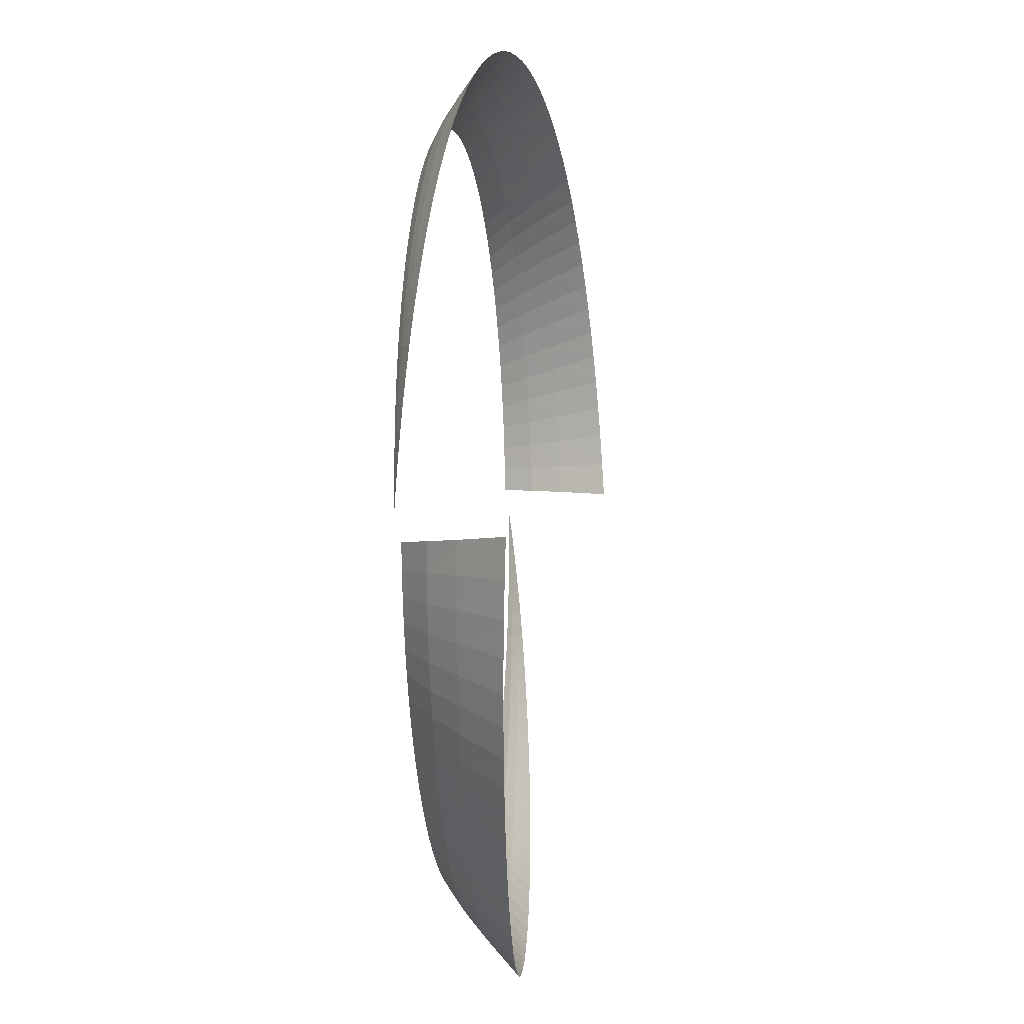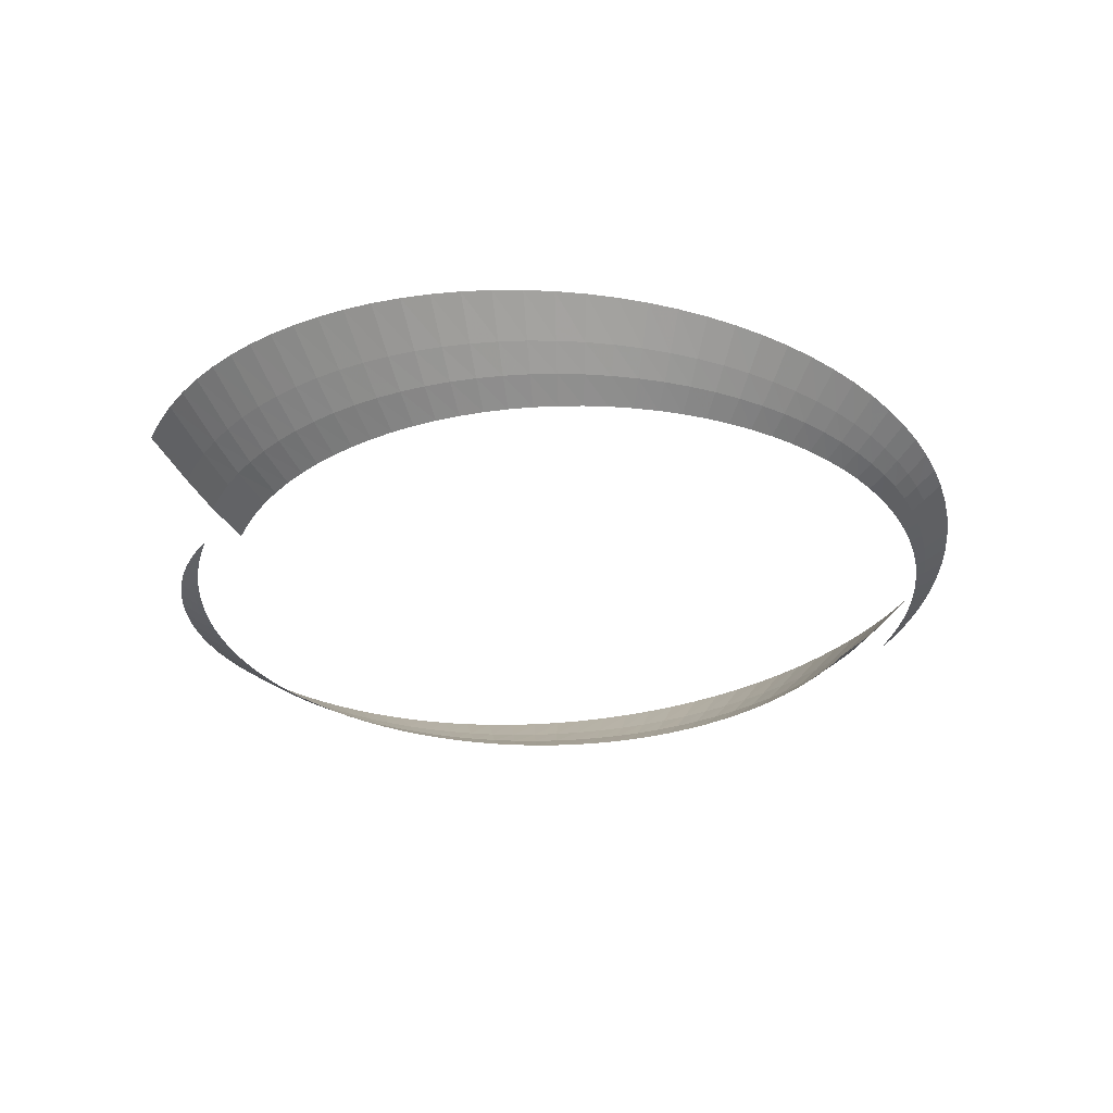
<metadata>
{"format":"obj","ext":"obj","renderer":"f3d","projection":"perspective","resolution":1024,"background":"white","views":[{"elev":-3.1,"azim":-82.8,"up":"+Y"},{"elev":-30.2,"azim":-14.7,"up":"+Z"}]}
</metadata>
<code>
g Eff_Model_Ring_20_02UV
v -1.4 -0.2753 0.0002528
v -1.542 -0.1826 0.1107
v -1.413 -0.1793 0.0002528
v -1.527 -0.2903 0.109
v -1.381 -0.3702 0.0002528
v -1.659 -0.1834 0.2327
v -1.505 -0.3958 0.1073
v -1.357 -0.4638 0.0002528
v -1.642 -0.3037 0.2294
v -1.826 -0.1816 0.4206
v -1.806 -0.3235 0.4143
v -1.618 -0.4201 0.226
v -1.777 -0.458 0.408
v -1.477 -0.4989 0.1056
v -1.326 -0.5556 0.0002528
v -1.586 -0.5326 0.2226
v -1.74 -0.5851 0.4018
v -1.442 -0.5991 0.104
v -1.289 -0.6451 0.0002528
v -1.548 -0.6409 0.2192
v -1.695 -0.7054 0.3956
v -1.401 -0.6964 0.1023
v -1.246 -0.7321 0.0002528
v -1.502 -0.745 0.2157
v -1.644 -0.8192 0.3893
v -1.354 -0.7902 0.1007
v -1.198 -0.8161 0.0002528
v -1.451 -0.8448 0.2122
v -1.587 -0.927 0.383
v -1.301 -0.8805 0.09902
v -1.145 -0.8969 0.0002528
v -1.394 -0.9404 0.2086
v -1.523 -1.029 0.3765
v -1.242 -0.9668 0.09728
v -1.086 -0.974 0.0002528
v -1.33 -1.031 0.2049
v -1.454 -1.126 0.3699
v -1.178 -1.049 0.09554
v -1.023 -1.047 0.0002528
v -1.262 -1.118 0.2011
v -1.379 -1.218 0.3631
v -1.109 -1.127 0.09368
v -0.9545 -1.116 0.0002528
v -1.187 -1.2 0.1971
v -1.298 -1.304 0.3561
v -1.035 -1.2 0.09177
v -0.8821 -1.18 0.0002528
v -1.107 -1.277 0.193
v -1.211 -1.386 0.3488
v -0.9556 -1.269 0.08981
v -0.8056 -1.24 0.0002528
v -1.022 -1.349 0.1888
v -1.118 -1.464 0.3411
v -0.8722 -1.332 0.08773
v -0.7255 -1.294 0.0002528
v -0.9324 -1.415 0.1844
v -1.019 -1.535 0.3332
v -0.785 -1.389 0.08554
v -0.642 -1.343 0.0002528
v -0.8388 -1.476 0.1798
v -0.9157 -1.599 0.3249
v -0.6944 -1.441 0.08329
v -0.5555 -1.386 0.0002528
v -0.7418 -1.529 0.1751
v -0.8094 -1.656 0.3164
v -0.6007 -1.486 0.08099
v -0.4663 -1.424 0.0002528
v -0.6417 -1.576 0.1703
v -0.7002 -1.706 0.3076
v -0.5046 -1.525 0.07863
v -0.3749 -1.456 0.0002528
v -0.5391 -1.617 0.1653
v -0.5884 -1.748 0.2986
v -0.4061 -1.558 0.07627
v -0.2816 -1.482 0.0002528
v -0.4343 -1.65 0.1603
v -0.4745 -1.782 0.2895
v -0.3058 -1.584 0.0738
v -0.1868 -1.502 0.0002528
v -0.3277 -1.677 0.1551
v -0.359 -1.809 0.2803
v -0.2042 -1.603 0.07138
v -0.09088 -1.515 0.0002528
v -0.2199 -1.696 0.15
v -0.2423 -1.828 0.271
v -0.1016 -1.616 0.06891
v 0.005646 -1.522 0.0002528
v -0.1113 -1.708 0.1448
v -0.125 -1.838 0.2616
v 0.001545 -1.622 0.06644
v 0.1025 -1.523 0.0002528
v -0.002219 -1.712 0.1396
v -0.007557 -1.841 0.2523
v 0.1047 -1.621 0.06402
v 0.1992 -1.518 0.0002528
v 0.1067 -1.709 0.1345
v 0.1095 -1.836 0.243
v 0.2075 -1.613 0.06155
v 0.2953 -1.507 0.0002528
v 0.215 -1.699 0.1294
v 0.2258 -1.822 0.2337
v 0.3094 -1.598 0.05913
v 0.3905 -1.489 0.0002528
v 0.3222 -1.682 0.1242
v 0.3404 -1.801 0.2245
v 0.41 -1.577 0.05672
v 0.4843 -1.465 0.0002528
v 0.4277 -1.657 0.1191
v 0.453 -1.772 0.2152
v 0.5088 -1.549 0.05424
v 0.5764 -1.435 0.0002528
v 0.531 -1.626 0.114
v 0.5628 -1.735 0.2059
v 0.6054 -1.515 0.05183
v 0.6663 -1.399 0.0002528
v 0.6317 -1.588 0.1088
v 0.6694 -1.692 0.1966
v 0.6994 -1.475 0.04936
v 0.7537 -1.357 0.0002528
v 0.7294 -1.543 0.1036
v 0.7724 -1.641 0.1872
v 0.7903 -1.428 0.04688
v 0.8382 -1.31 0.0002528
v 0.8236 -1.492 0.0984
v 0.8711 -1.584 0.1777
v 0.8778 -1.376 0.04441
v 0.9195 -1.257 0.0002528
v 0.9137 -1.435 0.09318
v 0.9651 -1.521 0.1683
v 0.9614 -1.318 0.04188
v 0.9971 -1.2 0.0002528
v 0.9996 -1.373 0.0879
v 1.054 -1.451 0.1587
v 1.041 -1.254 0.03936
v 1.071 -1.137 0.0002528
v 1.081 -1.304 0.08262
v 1.138 -1.376 0.1492
v 1.116 -1.186 0.03683
v 1.14 -1.069 0.0002528
v 1.157 -1.231 0.07734
v 1.215 -1.295 0.1396
v 1.186 -1.113 0.0343
v 1.205 -0.9976 0.0002528
v 1.227 -1.153 0.072
v 1.286 -1.21 0.1299
v 1.251 -1.036 0.03177
v 1.265 -0.9217 0.0002528
v 1.292 -1.071 0.0666
v 1.35 -1.121 0.1203
v 1.31 -0.9541 0.02919
v 1.321 -0.8421 0.0002528
v 1.351 -0.9835 0.06116
v 1.409 -1.026 0.1103
v 1.364 -0.8679 0.02666
v 1.37 -0.7591 0.0002528
v 1.404 -0.8909 0.05554
v 1.462 -0.9243 0.1
v 1.413 -0.778 0.02402
v 1.415 -0.673 0.0002528
v 1.451 -0.7941 0.04986
v 1.507 -0.8183 0.08953
v 1.455 -0.685 0.02143
v 1.453 -0.5842 0.0002528
v 1.492 -0.6941 0.04413
v 1.544 -0.709 0.07885
v 1.49 -0.5896 0.01885
v 1.486 -0.4931 0.0002528
v 1.524 -0.5921 0.03834
v 1.573 -0.5983 0.06812
v 1.519 -0.4926 0.01621
v 1.513 -0.4 0.0002528
v 1.549 -0.4893 0.03261
v 1.592 -0.4878 0.05745
v 1.541 -0.3948 0.01357
v 1.534 -0.3054 0.0002528
v 1.566 -0.3868 0.02688
v 1.603 -0.3792 0.04694
v 1.556 -0.297 0.01093
v 1.548 -0.2097 0.0002528
v 1.577 -0.286 0.02127
v 1.606 -0.2744 0.03672
v 1.565 -0.1999 0.008287
v 1.556 -0.1132 0.0002528
v 1.58 -0.1879 0.01576
v 1.602 -0.1747 0.02683
v 1.567 -0.1041 0.005646
v 1.558 -0.01638 0.0002528
v 1.577 -0.09352 0.01037
v 1.591 -0.08155 0.01739
v 1.564 -0.01053 0.00295
v 1.555 0.08043 0.000309
v 1.568 -0.003792 0.005253
v 1.575 0.003849 0.008568
v 1.555 0.08043 0.000309
v 1.4 0.2753 0.0002528
v 1.542 0.1826 0.1107
v 1.413 0.1793 0.0002528
v 1.527 0.2903 0.109
v 1.381 0.3702 0.0002528
v 1.659 0.1834 0.2327
v 1.505 0.3958 0.1073
v 1.357 0.4638 0.0002528
v 1.642 0.3037 0.2294
v 1.826 0.1816 0.4206
v 1.806 0.3235 0.4143
v 1.618 0.4201 0.226
v 1.777 0.458 0.408
v 1.477 0.4989 0.1056
v 1.326 0.5556 0.0002528
v 1.586 0.5326 0.2226
v 1.74 0.5851 0.4018
v 1.442 0.5991 0.104
v 1.289 0.6452 0.0002528
v 1.548 0.6409 0.2192
v 1.695 0.7054 0.3956
v 1.401 0.6964 0.1023
v 1.246 0.7321 0.0002528
v 1.502 0.745 0.2157
v 1.644 0.8192 0.3893
v 1.354 0.7902 0.1007
v 1.198 0.8161 0.0002528
v 1.451 0.8448 0.2122
v 1.587 0.927 0.383
v 1.301 0.8805 0.09902
v 1.145 0.8969 0.0002528
v 1.394 0.9404 0.2086
v 1.523 1.029 0.3765
v 1.242 0.9668 0.09728
v 1.086 0.974 0.0002528
v 1.33 1.031 0.2049
v 1.454 1.126 0.3699
v 1.178 1.049 0.09554
v 1.023 1.047 0.0002528
v 1.262 1.118 0.2011
v 1.379 1.218 0.3631
v 1.109 1.127 0.09368
v 0.9545 1.116 0.0002528
v 1.187 1.2 0.1971
v 1.298 1.304 0.3561
v 1.035 1.2 0.09177
v 0.8821 1.18 0.0002528
v 1.107 1.277 0.193
v 1.211 1.386 0.3488
v 0.9556 1.269 0.08981
v 0.8056 1.24 0.0002528
v 1.022 1.349 0.1888
v 1.118 1.464 0.3411
v 0.8722 1.332 0.08773
v 0.7255 1.294 0.0002528
v 0.9324 1.415 0.1844
v 1.019 1.535 0.3332
v 0.785 1.389 0.08554
v 0.642 1.343 0.0002528
v 0.8388 1.476 0.1798
v 0.9157 1.599 0.3249
v 0.6944 1.441 0.08329
v 0.5555 1.386 0.0002528
v 0.7418 1.529 0.1751
v 0.8094 1.656 0.3164
v 0.6008 1.486 0.08099
v 0.4663 1.424 0.0002528
v 0.6417 1.576 0.1703
v 0.7002 1.706 0.3076
v 0.5045 1.525 0.07863
v 0.3749 1.456 0.0002528
v 0.5391 1.617 0.1653
v 0.5884 1.748 0.2986
v 0.4061 1.558 0.07627
v 0.2816 1.482 0.0002528
v 0.4343 1.65 0.1603
v 0.4745 1.782 0.2895
v 0.3058 1.584 0.0738
v 0.1868 1.502 0.0002528
v 0.3277 1.677 0.1551
v 0.359 1.809 0.2803
v 0.2042 1.603 0.07138
v 0.09088 1.515 0.0002528
v 0.2199 1.696 0.15
v 0.2423 1.828 0.271
v 0.1016 1.616 0.06891
v -0.005646 1.522 0.0002528
v 0.1113 1.708 0.1448
v 0.125 1.838 0.2616
v -0.001489 1.622 0.06644
v -0.1025 1.523 0.0002528
v 0.002219 1.712 0.1396
v 0.007557 1.841 0.2523
v -0.1047 1.621 0.06402
v -0.1992 1.518 0.0002528
v -0.1067 1.709 0.1345
v -0.1095 1.836 0.243
v -0.2075 1.613 0.06155
v -0.2953 1.507 0.0002528
v -0.215 1.699 0.1294
v -0.2258 1.822 0.2337
v -0.3094 1.598 0.05913
v -0.3905 1.489 0.0002528
v -0.3222 1.682 0.1242
v -0.3404 1.801 0.2245
v -0.41 1.577 0.05672
v -0.4843 1.465 0.0002528
v -0.4277 1.657 0.1191
v -0.453 1.772 0.2152
v -0.5088 1.549 0.05424
v -0.5764 1.435 0.0002528
v -0.531 1.626 0.114
v -0.5628 1.735 0.2059
v -0.6054 1.515 0.05183
v -0.6663 1.399 0.0002528
v -0.6317 1.588 0.1088
v -0.6694 1.692 0.1966
v -0.6994 1.475 0.04936
v -0.7537 1.357 0.0002528
v -0.7294 1.543 0.1036
v -0.7724 1.641 0.1872
v -0.7903 1.428 0.04688
v -0.8382 1.31 0.0002528
v -0.8236 1.492 0.0984
v -0.8711 1.584 0.1777
v -0.8778 1.376 0.04441
v -0.9195 1.257 0.0002528
v -0.9137 1.435 0.09318
v -0.9651 1.521 0.1683
v -0.9614 1.318 0.04188
v -0.9971 1.2 0.0002528
v -0.9996 1.373 0.0879
v -1.054 1.451 0.1587
v -1.041 1.254 0.03936
v -1.071 1.137 0.0002528
v -1.081 1.304 0.08262
v -1.138 1.376 0.1492
v -1.116 1.186 0.03683
v -1.14 1.069 0.0002528
v -1.157 1.231 0.07734
v -1.215 1.295 0.1396
v -1.186 1.113 0.0343
v -1.205 0.9976 0.0002528
v -1.227 1.153 0.072
v -1.286 1.21 0.1299
v -1.251 1.036 0.03177
v -1.265 0.9217 0.0002528
v -1.292 1.071 0.0666
v -1.35 1.121 0.1203
v -1.31 0.9541 0.02919
v -1.321 0.8421 0.0002528
v -1.351 0.9835 0.06116
v -1.409 1.026 0.1103
v -1.364 0.8679 0.02666
v -1.37 0.7591 0.0002528
v -1.404 0.8909 0.05554
v -1.462 0.9243 0.1
v -1.413 0.778 0.02407
v -1.415 0.673 0.0002528
v -1.451 0.7941 0.04986
v -1.507 0.8183 0.08953
v -1.455 0.685 0.02143
v -1.453 0.5842 0.0002528
v -1.492 0.6941 0.04413
v -1.544 0.709 0.07885
v -1.49 0.5896 0.01885
v -1.486 0.4931 0.0002528
v -1.524 0.5921 0.03834
v -1.573 0.5983 0.06812
v -1.519 0.4926 0.01621
v -1.513 0.4 0.0002528
v -1.549 0.4893 0.03261
v -1.592 0.4878 0.05745
v -1.541 0.3948 0.01357
v -1.534 0.3054 0.0002528
v -1.566 0.3868 0.02688
v -1.603 0.3792 0.04694
v -1.556 0.297 0.01093
v -1.548 0.2097 0.0002528
v -1.577 0.286 0.02127
v -1.606 0.2744 0.03672
v -1.565 0.1999 0.008287
v -1.556 0.1132 0.0002528
v -1.58 0.1879 0.01576
v -1.602 0.1747 0.02683
v -1.567 0.1041 0.005646
v -1.558 0.01638 0.0002528
v -1.577 0.09352 0.01037
v -1.591 0.08155 0.01739
v -1.564 0.01053 0.00295
v -1.555 -0.08043 0.000309
v -1.568 0.003792 0.005253
v -1.575 -0.003849 0.008568
g Eff_Model_Ring_20_02UV_0
f 3 2 1
f 2 4 1
f 1 4 5
f 2 6 4
f 4 7 5
f 5 7 8
f 6 9 4
f 4 9 7
f 6 10 9
f 10 11 9
f 9 11 12
f 9 12 7
f 11 13 12
f 7 14 8
f 7 12 14
f 8 14 15
f 12 13 16
f 12 16 14
f 13 17 16
f 14 18 15
f 14 16 18
f 15 18 19
f 16 17 20
f 16 20 18
f 17 21 20
f 18 22 19
f 18 20 22
f 19 22 23
f 20 21 24
f 20 24 22
f 21 25 24
f 22 26 23
f 22 24 26
f 23 26 27
f 24 25 28
f 24 28 26
f 25 29 28
f 26 30 27
f 26 28 30
f 27 30 31
f 28 29 32
f 28 32 30
f 29 33 32
f 30 34 31
f 30 32 34
f 31 34 35
f 32 33 36
f 32 36 34
f 33 37 36
f 34 38 35
f 34 36 38
f 35 38 39
f 36 37 40
f 36 40 38
f 37 41 40
f 38 42 39
f 38 40 42
f 39 42 43
f 40 41 44
f 40 44 42
f 41 45 44
f 42 46 43
f 42 44 46
f 43 46 47
f 44 45 48
f 44 48 46
f 45 49 48
f 46 50 47
f 46 48 50
f 47 50 51
f 48 49 52
f 48 52 50
f 49 53 52
f 50 54 51
f 50 52 54
f 51 54 55
f 52 53 56
f 52 56 54
f 53 57 56
f 54 58 55
f 54 56 58
f 55 58 59
f 56 57 60
f 56 60 58
f 57 61 60
f 58 62 59
f 58 60 62
f 59 62 63
f 60 61 64
f 60 64 62
f 61 65 64
f 62 66 63
f 62 64 66
f 63 66 67
f 64 65 68
f 64 68 66
f 65 69 68
f 66 70 67
f 66 68 70
f 67 70 71
f 68 69 72
f 68 72 70
f 69 73 72
f 70 74 71
f 70 72 74
f 71 74 75
f 72 73 76
f 72 76 74
f 73 77 76
f 74 78 75
f 74 76 78
f 75 78 79
f 76 77 80
f 76 80 78
f 77 81 80
f 78 82 79
f 78 80 82
f 79 82 83
f 80 81 84
f 80 84 82
f 81 85 84
f 82 86 83
f 82 84 86
f 83 86 87
f 84 85 88
f 84 88 86
f 85 89 88
f 86 90 87
f 86 88 90
f 87 90 91
f 88 89 92
f 88 92 90
f 89 93 92
f 90 94 91
f 90 92 94
f 91 94 95
f 92 93 96
f 92 96 94
f 93 97 96
f 94 98 95
f 94 96 98
f 95 98 99
f 96 97 100
f 96 100 98
f 97 101 100
f 98 102 99
f 98 100 102
f 99 102 103
f 100 101 104
f 100 104 102
f 101 105 104
f 102 106 103
f 102 104 106
f 103 106 107
f 104 105 108
f 104 108 106
f 105 109 108
f 106 110 107
f 106 108 110
f 107 110 111
f 108 109 112
f 108 112 110
f 109 113 112
f 110 114 111
f 110 112 114
f 111 114 115
f 112 113 116
f 112 116 114
f 113 117 116
f 114 118 115
f 114 116 118
f 115 118 119
f 116 117 120
f 116 120 118
f 117 121 120
f 118 122 119
f 118 120 122
f 119 122 123
f 120 121 124
f 120 124 122
f 121 125 124
f 122 126 123
f 122 124 126
f 123 126 127
f 124 125 128
f 124 128 126
f 125 129 128
f 126 130 127
f 126 128 130
f 127 130 131
f 128 129 132
f 128 132 130
f 129 133 132
f 130 134 131
f 130 132 134
f 131 134 135
f 132 133 136
f 132 136 134
f 133 137 136
f 134 138 135
f 134 136 138
f 135 138 139
f 136 137 140
f 136 140 138
f 137 141 140
f 138 142 139
f 138 140 142
f 139 142 143
f 140 141 144
f 140 144 142
f 141 145 144
f 142 146 143
f 142 144 146
f 143 146 147
f 144 145 148
f 144 148 146
f 145 149 148
f 146 150 147
f 146 148 150
f 147 150 151
f 148 149 152
f 148 152 150
f 149 153 152
f 150 154 151
f 150 152 154
f 151 154 155
f 152 153 156
f 152 156 154
f 153 157 156
f 154 158 155
f 154 156 158
f 155 158 159
f 156 157 160
f 156 160 158
f 157 161 160
f 158 162 159
f 158 160 162
f 159 162 163
f 160 161 164
f 160 164 162
f 161 165 164
f 162 166 163
f 162 164 166
f 163 166 167
f 164 165 168
f 164 168 166
f 165 169 168
f 166 170 167
f 166 168 170
f 167 170 171
f 168 169 172
f 168 172 170
f 169 173 172
f 170 174 171
f 170 172 174
f 171 174 175
f 172 173 176
f 172 176 174
f 173 177 176
f 174 178 175
f 174 176 178
f 175 178 179
f 176 177 180
f 176 180 178
f 177 181 180
f 178 182 179
f 178 180 182
f 179 182 183
f 180 181 184
f 180 184 182
f 181 185 184
f 182 186 183
f 182 184 186
f 183 186 187
f 184 185 188
f 184 188 186
f 185 189 188
f 186 190 187
f 186 188 190
f 187 190 191
f 190 192 191
f 188 192 190
f 188 189 192
f 189 193 192
f 192 193 194
f 197 196 195
f 196 198 195
f 195 198 199
f 196 200 198
f 198 201 199
f 199 201 202
f 200 203 198
f 198 203 201
f 200 204 203
f 204 205 203
f 203 205 206
f 203 206 201
f 205 207 206
f 201 208 202
f 201 206 208
f 202 208 209
f 206 207 210
f 206 210 208
f 207 211 210
f 208 212 209
f 208 210 212
f 209 212 213
f 210 211 214
f 210 214 212
f 211 215 214
f 212 216 213
f 212 214 216
f 213 216 217
f 214 215 218
f 214 218 216
f 215 219 218
f 216 220 217
f 216 218 220
f 217 220 221
f 218 219 222
f 218 222 220
f 219 223 222
f 220 224 221
f 220 222 224
f 221 224 225
f 222 223 226
f 222 226 224
f 223 227 226
f 224 228 225
f 224 226 228
f 225 228 229
f 226 227 230
f 226 230 228
f 227 231 230
f 228 232 229
f 228 230 232
f 229 232 233
f 230 231 234
f 230 234 232
f 231 235 234
f 232 236 233
f 232 234 236
f 233 236 237
f 234 235 238
f 234 238 236
f 235 239 238
f 236 240 237
f 236 238 240
f 237 240 241
f 238 239 242
f 238 242 240
f 239 243 242
f 240 244 241
f 240 242 244
f 241 244 245
f 242 243 246
f 242 246 244
f 243 247 246
f 244 248 245
f 244 246 248
f 245 248 249
f 246 247 250
f 246 250 248
f 247 251 250
f 248 252 249
f 248 250 252
f 249 252 253
f 250 251 254
f 250 254 252
f 251 255 254
f 252 256 253
f 252 254 256
f 253 256 257
f 254 255 258
f 254 258 256
f 255 259 258
f 256 260 257
f 256 258 260
f 257 260 261
f 258 259 262
f 258 262 260
f 259 263 262
f 260 264 261
f 260 262 264
f 261 264 265
f 262 263 266
f 262 266 264
f 263 267 266
f 264 268 265
f 264 266 268
f 265 268 269
f 266 267 270
f 266 270 268
f 267 271 270
f 268 272 269
f 268 270 272
f 269 272 273
f 270 271 274
f 270 274 272
f 271 275 274
f 272 276 273
f 272 274 276
f 273 276 277
f 274 275 278
f 274 278 276
f 275 279 278
f 276 280 277
f 276 278 280
f 277 280 281
f 278 279 282
f 278 282 280
f 279 283 282
f 280 284 281
f 280 282 284
f 281 284 285
f 282 283 286
f 282 286 284
f 283 287 286
f 284 288 285
f 284 286 288
f 285 288 289
f 286 287 290
f 286 290 288
f 287 291 290
f 288 292 289
f 288 290 292
f 289 292 293
f 290 291 294
f 290 294 292
f 291 295 294
f 292 296 293
f 292 294 296
f 293 296 297
f 294 295 298
f 294 298 296
f 295 299 298
f 296 300 297
f 296 298 300
f 297 300 301
f 298 299 302
f 298 302 300
f 299 303 302
f 300 304 301
f 300 302 304
f 301 304 305
f 302 303 306
f 302 306 304
f 303 307 306
f 304 308 305
f 304 306 308
f 305 308 309
f 306 307 310
f 306 310 308
f 307 311 310
f 308 312 309
f 308 310 312
f 309 312 313
f 310 311 314
f 310 314 312
f 311 315 314
f 312 316 313
f 312 314 316
f 313 316 317
f 314 315 318
f 314 318 316
f 315 319 318
f 316 320 317
f 316 318 320
f 317 320 321
f 318 319 322
f 318 322 320
f 319 323 322
f 320 324 321
f 320 322 324
f 321 324 325
f 322 323 326
f 322 326 324
f 323 327 326
f 324 328 325
f 324 326 328
f 325 328 329
f 326 327 330
f 326 330 328
f 327 331 330
f 328 332 329
f 328 330 332
f 329 332 333
f 330 331 334
f 330 334 332
f 331 335 334
f 332 336 333
f 332 334 336
f 333 336 337
f 334 335 338
f 334 338 336
f 335 339 338
f 336 340 337
f 336 338 340
f 337 340 341
f 338 339 342
f 338 342 340
f 339 343 342
f 340 344 341
f 340 342 344
f 341 344 345
f 342 343 346
f 342 346 344
f 343 347 346
f 344 348 345
f 344 346 348
f 345 348 349
f 346 347 350
f 346 350 348
f 347 351 350
f 348 352 349
f 348 350 352
f 349 352 353
f 350 351 354
f 350 354 352
f 351 355 354
f 352 356 353
f 352 354 356
f 353 356 357
f 354 355 358
f 354 358 356
f 355 359 358
f 356 360 357
f 356 358 360
f 357 360 361
f 358 359 362
f 358 362 360
f 359 363 362
f 360 364 361
f 360 362 364
f 361 364 365
f 362 363 366
f 362 366 364
f 363 367 366
f 364 368 365
f 364 366 368
f 365 368 369
f 366 367 370
f 366 370 368
f 367 371 370
f 368 372 369
f 368 370 372
f 369 372 373
f 370 371 374
f 370 374 372
f 371 375 374
f 372 376 373
f 372 374 376
f 373 376 377
f 374 375 378
f 374 378 376
f 375 379 378
f 376 380 377
f 376 378 380
f 377 380 381
f 378 379 382
f 378 382 380
f 379 383 382
f 380 384 381
f 380 382 384
f 381 384 385
f 382 383 386
f 382 386 384
f 384 386 385
f 383 387 386
f 386 387 385

</code>
